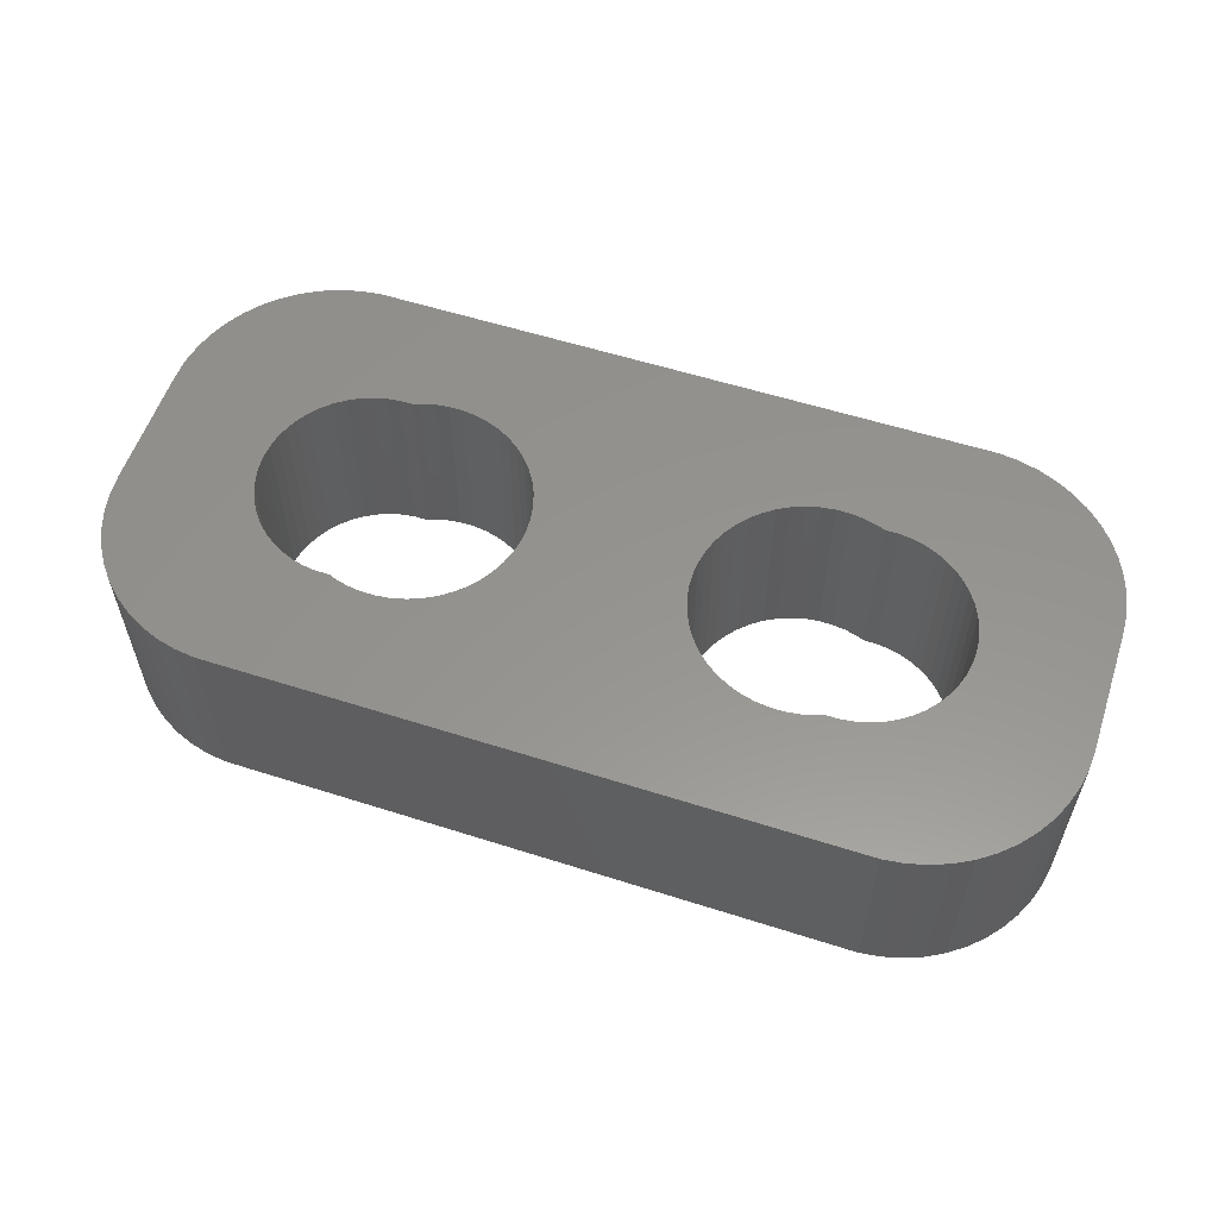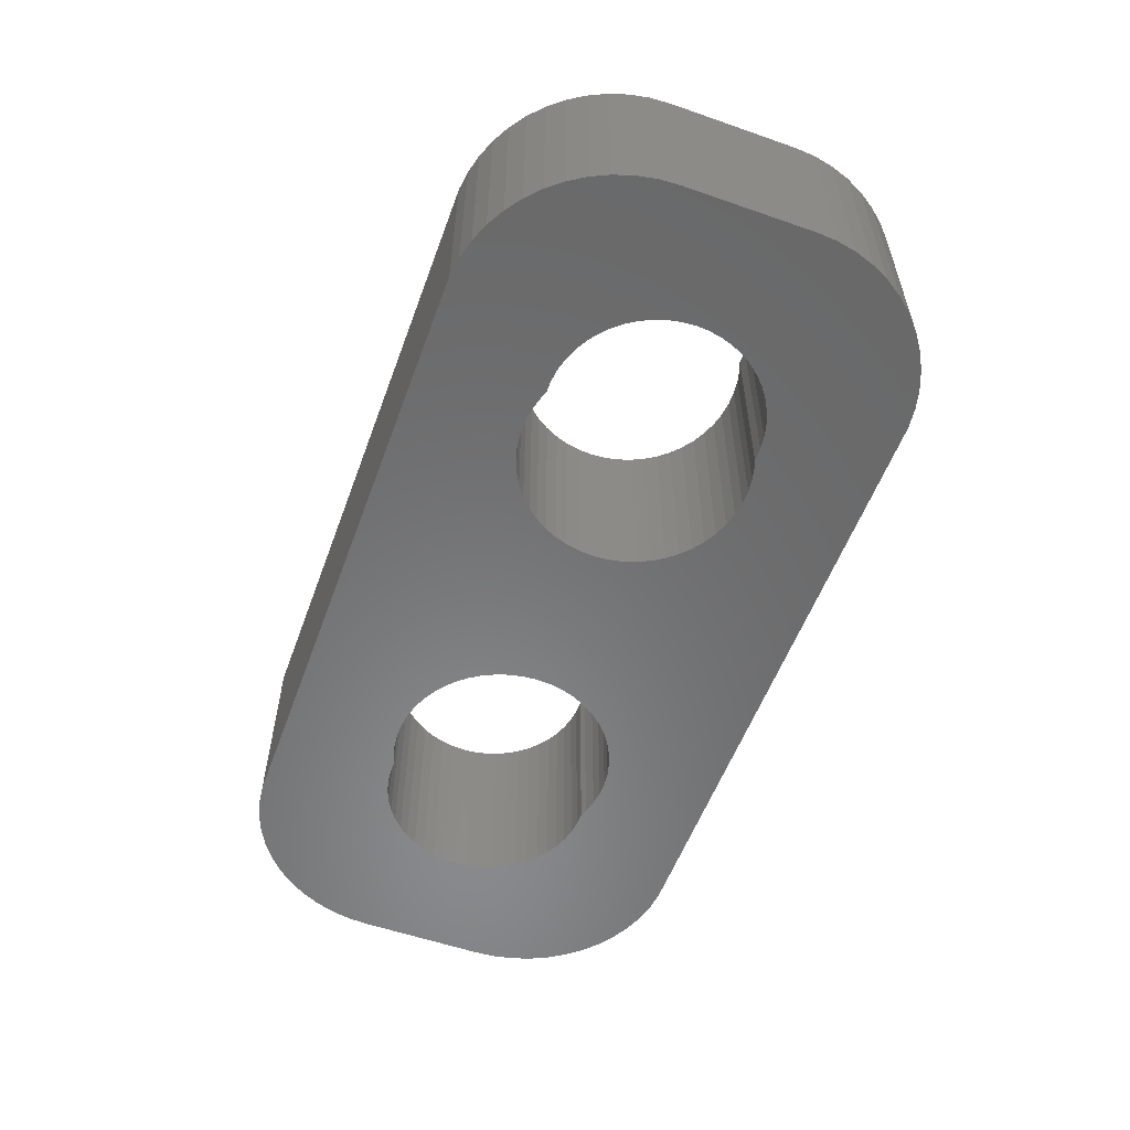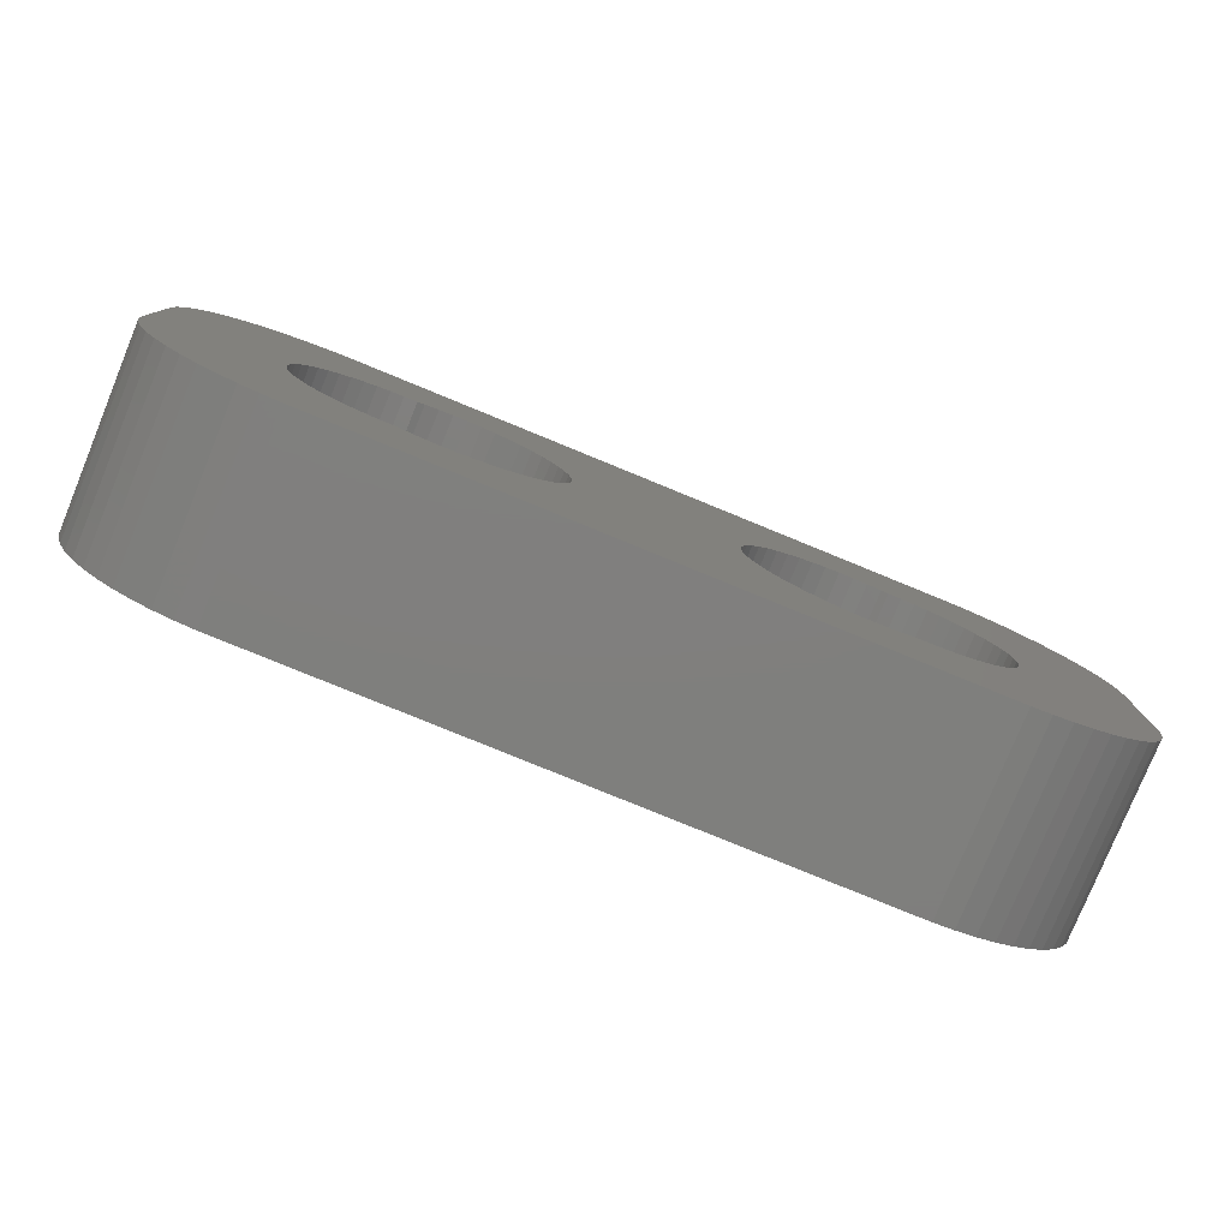
<metadata>
{"format":"stl","ext":"stl","renderer":"f3d","projection":"perspective","resolution":1024,"background":"white","views":[{"elev":57.1,"azim":-161.6,"up":"+Z"},{"elev":-56.0,"azim":69.9,"up":"+Z"},{"elev":-79.2,"azim":157.7,"up":"+Y"}]}
</metadata>
<code>
# stl→obj: 336 verts, 676 faces
v -8.884 2.941 0
v -8.504 3.091 6
v -8.884 2.941 6
v -8.504 3.091 0
v -10.52 1.196 6
v -10.35 1.566 0
v -10.35 1.566 6
v -10.52 1.196 0
v -10.72 0.4073 6
v -10.65 0.8082 0
v -10.65 0.8082 6
v -10.72 0.4073 0
v -10.13 1.91 6
v -9.869 2.225 0
v -9.869 2.225 6
v -10.13 1.91 0
v -9.241 2.744 0
v -9.241 2.744 6
v -8.109 3.192 0
v -7.704 3.244 6
v -8.109 3.192 6
v -7.704 3.244 0
v -7.297 3.244 6
v -7.297 3.244 0
v -10.75 0 6
v -10.75 0 0
v -9.572 2.504 0
v -9.572 2.504 6
v -10.35 -1.566 6
v -10.52 -1.196 0
v -10.52 -1.196 6
v -10.35 -1.566 0
v -8.109 -3.192 0
v -8.504 -3.091 6
v -8.109 -3.192 6
v -8.504 -3.091 0
v -7.704 -3.244 0
v -7.704 -3.244 6
v -10.72 -0.4073 6
v -10.72 -0.4073 0
v -10.65 -0.8082 0
v -10.65 -0.8082 6
v -9.241 -2.744 0
v -9.572 -2.504 6
v -9.241 -2.744 6
v -9.572 -2.504 0
v -7.297 -3.244 0
v -7.297 -3.244 6
v -9.869 -2.225 6
v -10.13 -1.91 0
v -10.13 -1.91 6
v -9.869 -2.225 0
v -8.884 -2.941 0
v -8.884 -2.941 6
v 10.75 0 0
v 10.72 0.4073 6
v 10.72 0.4073 0
v 10.75 0 6
v 7.297 3.244 0
v 7.704 3.244 6
v 7.297 3.244 6
v 7.704 3.244 0
v 7.704 -3.244 0
v 7.297 -3.244 6
v 7.704 -3.244 6
v 7.297 -3.244 0
v 9.572 2.504 0
v 9.869 2.225 6
v 9.572 2.504 6
v 9.869 2.225 0
v 10.52 1.196 0
v 10.35 1.566 6
v 10.35 1.566 0
v 10.52 1.196 6
v 10.13 1.91 6
v 10.13 1.91 0
v 8.504 3.091 0
v 8.884 2.941 6
v 8.504 3.091 6
v 8.884 2.941 0
v 8.109 3.192 0
v 8.109 3.192 6
v 9.241 2.744 0
v 9.241 2.744 6
v 9.572 -2.504 0
v 9.241 -2.744 6
v 9.572 -2.504 6
v 9.241 -2.744 0
v 10.65 0.8082 0
v 10.65 0.8082 6
v 10.72 -0.4073 0
v 10.72 -0.4073 6
v 8.109 -3.192 0
v 8.109 -3.192 6
v 8.884 -2.941 0
v 8.504 -3.091 6
v 8.884 -2.941 6
v 8.504 -3.091 0
v 9.869 -2.225 0
v 9.869 -2.225 6
v 10.52 -1.196 0
v 10.65 -0.8082 6
v 10.65 -0.8082 0
v 10.52 -1.196 6
v 10.13 -1.91 0
v 10.35 -1.566 6
v 10.35 -1.566 0
v 10.13 -1.91 6
v -2.5 0 0
v -2.528 0.4387 6
v -2.528 0.4387 0
v -2.5 0 6
v -6.22 3.493 0
v -5.78 3.493 6
v -6.22 3.493 6
v -5.78 3.493 0
v -5.78 -3.493 0
v -6.22 -3.493 6
v -5.78 -3.493 6
v -6.22 -3.493 0
v -3.769 2.697 0
v -3.449 2.396 6
v -3.769 2.697 6
v -3.449 2.396 0
v -7.082 3.329 6
v -7.082 3.329 0
v -2.746 1.288 0
v -2.933 1.686 6
v -2.933 1.686 0
v -2.746 1.288 6
v -2.61 0.8704 6
v -2.61 0.8704 0
v -3.168 2.057 6
v -3.168 2.057 0
v -4.918 3.329 0
v -4.51 3.167 6
v -4.918 3.329 6
v -4.51 3.167 0
v -4.125 2.955 6
v -4.125 2.955 0
v -6.656 3.438 6
v -6.656 3.438 0
v -5.344 -3.438 0
v -5.344 -3.438 6
v -5.344 3.438 0
v -5.344 3.438 6
v 14.5 2 6
v 14.46 2.627 6
v 14.5 -2 6
v 14.34 3.243 6
v 14.15 3.841 6
v 13.88 4.409 6
v 13.55 4.939 6
v 14.46 -2.627 6
v 13.14 5.423 6
v 12.69 5.853 6
v 14.34 -3.243 6
v 12.18 6.222 6
v 14.15 -3.841 6
v 11.63 6.524 6
v 11.05 6.755 6
v 13.88 -4.409 6
v 13.55 -4.939 6
v 10.44 6.911 6
v 9.814 6.99 6
v 7.082 3.329 6
v 6.656 3.438 6
v 6.22 3.493 6
v 5.78 3.493 6
v 5.344 3.438 6
v 4.918 3.329 6
v 4.51 3.167 6
v 2.528 0.4387 6
v 2.5 0 6
v 2.61 0.8704 6
v 2.746 1.288 6
v 2.933 1.686 6
v 3.168 2.057 6
v 3.449 2.396 6
v 3.769 2.697 6
v 4.125 2.955 6
v -9.814 6.99 6
v -10.44 6.911 6
v -11.05 6.755 6
v -11.63 6.524 6
v -12.18 6.222 6
v -12.69 5.853 6
v -13.14 5.423 6
v -13.55 4.939 6
v 13.14 -5.423 6
v 12.69 -5.853 6
v 12.18 -6.222 6
v 11.63 -6.524 6
v 11.05 -6.755 6
v 10.44 -6.911 6
v 9.814 -6.99 6
v 7.082 -3.329 6
v 6.656 -3.438 6
v 6.22 -3.493 6
v 5.78 -3.493 6
v 5.344 -3.438 6
v 4.918 -3.329 6
v 4.51 -3.167 6
v -4.51 -3.167 6
v 4.125 -2.955 6
v 2.528 -0.4387 6
v -2.528 -0.4387 6
v 2.61 -0.8704 6
v -2.61 -0.8704 6
v 2.746 -1.288 6
v -2.746 -1.288 6
v 2.933 -1.686 6
v -2.933 -1.686 6
v 3.168 -2.057 6
v -3.168 -2.057 6
v 3.449 -2.396 6
v -3.449 -2.396 6
v 3.769 -2.697 6
v -3.769 -2.697 6
v -4.125 -2.955 6
v -4.918 -3.329 6
v -9.814 -6.99 6
v -6.656 -3.438 6
v -7.082 -3.329 6
v -10.44 -6.911 6
v -11.63 -6.524 6
v -12.69 -5.853 6
v -13.55 -4.939 6
v -14.15 -3.841 6
v -14.46 -2.627 6
v -14.5 -2 6
v -11.05 -6.755 6
v -13.88 4.409 6
v -14.15 3.841 6
v -14.5 2 6
v -14.34 3.243 6
v -14.46 2.627 6
v -12.18 -6.222 6
v -13.14 -5.423 6
v -13.88 -4.409 6
v -14.34 -3.243 6
v -2.528 -0.4387 0
v -3.449 -2.396 0
v -3.168 -2.057 0
v -2.746 -1.288 0
v -2.61 -0.8704 0
v 14.5 -2 0
v 14.46 -2.627 0
v 14.5 2 0
v 14.34 -3.243 0
v 14.15 -3.841 0
v 13.88 -4.409 0
v 13.55 -4.939 0
v 14.46 2.627 0
v 13.14 -5.423 0
v 12.69 -5.853 0
v 14.34 3.243 0
v 12.18 -6.222 0
v 14.15 3.841 0
v 11.63 -6.524 0
v 11.05 -6.755 0
v 13.88 4.409 0
v 13.55 4.939 0
v 10.44 -6.911 0
v 9.814 -6.99 0
v 7.082 -3.329 0
v 6.656 -3.438 0
v 6.22 -3.493 0
v 5.78 -3.493 0
v 5.344 -3.438 0
v 4.918 -3.329 0
v 4.51 -3.167 0
v -4.51 -3.167 0
v 2.528 -0.4387 0
v 2.5 0 0
v 2.61 -0.8704 0
v 2.746 -1.288 0
v 2.933 -1.686 0
v -2.933 -1.686 0
v 3.168 -2.057 0
v 3.449 -2.396 0
v 3.769 -2.697 0
v -3.769 -2.697 0
v 4.125 -2.955 0
v -4.125 -2.955 0
v -4.918 -3.329 0
v -9.814 -6.99 0
v -7.082 -3.329 0
v -6.656 -3.438 0
v -10.44 -6.911 0
v -11.05 -6.755 0
v -11.63 -6.524 0
v -12.18 -6.222 0
v -12.69 -5.853 0
v -13.14 -5.423 0
v -13.55 -4.939 0
v 13.14 5.423 0
v 12.69 5.853 0
v 12.18 6.222 0
v 11.63 6.524 0
v 11.05 6.755 0
v 10.44 6.911 0
v 9.814 6.99 0
v 7.082 3.329 0
v 6.656 3.438 0
v 6.22 3.493 0
v 5.78 3.493 0
v 5.344 3.438 0
v 4.918 3.329 0
v 4.51 3.167 0
v 4.125 2.955 0
v 2.528 0.4387 0
v 2.61 0.8704 0
v 2.746 1.288 0
v 2.933 1.686 0
v 3.168 2.057 0
v 3.449 2.396 0
v 3.769 2.697 0
v -9.814 6.99 0
v -10.44 6.911 0
v -11.63 6.524 0
v -12.69 5.853 0
v -13.55 4.939 0
v -14.15 3.841 0
v -14.46 2.627 0
v -14.5 2 0
v -11.05 6.755 0
v -13.88 -4.409 0
v -14.15 -3.841 0
v -14.5 -2 0
v -14.34 -3.243 0
v -14.46 -2.627 0
v -12.18 6.222 0
v -13.14 5.423 0
v -13.88 4.409 0
v -14.34 3.243 0
f 1 2 3
f 2 1 4
f 5 6 7
f 6 5 8
f 9 10 11
f 10 9 12
f 13 14 15
f 14 13 16
f 17 3 18
f 3 17 1
f 19 20 21
f 20 19 22
f 22 23 20
f 23 22 24
f 25 12 9
f 12 25 26
f 11 8 5
f 8 11 10
f 7 16 13
f 16 7 6
f 4 21 2
f 21 4 19
f 27 18 28
f 18 27 17
f 14 28 15
f 28 14 27
f 29 30 31
f 30 29 32
f 33 34 35
f 34 33 36
f 37 35 38
f 35 37 33
f 39 26 25
f 26 39 40
f 31 41 42
f 41 31 30
f 43 44 45
f 44 43 46
f 47 38 48
f 38 47 37
f 49 50 51
f 50 49 52
f 46 49 44
f 49 46 52
f 42 40 39
f 40 42 41
f 53 45 54
f 45 53 43
f 51 32 29
f 32 51 50
f 36 54 34
f 54 36 53
f 55 56 57
f 56 55 58
f 59 60 61
f 60 59 62
f 63 64 65
f 64 63 66
f 67 68 69
f 68 67 70
f 71 72 73
f 72 71 74
f 73 75 76
f 75 73 72
f 77 78 79
f 78 77 80
f 81 79 82
f 79 81 77
f 83 69 84
f 69 83 67
f 85 86 87
f 86 85 88
f 89 74 71
f 74 89 90
f 57 90 89
f 90 57 56
f 76 68 70
f 68 76 75
f 62 82 60
f 82 62 81
f 80 84 78
f 84 80 83
f 91 58 55
f 58 91 92
f 93 65 94
f 65 93 63
f 95 96 97
f 96 95 98
f 99 87 100
f 87 99 85
f 101 102 103
f 102 101 104
f 105 106 107
f 106 105 108
f 98 94 96
f 94 98 93
f 88 97 86
f 97 88 95
f 99 108 105
f 108 99 100
f 103 92 91
f 92 103 102
f 107 104 101
f 104 107 106
f 109 110 111
f 110 109 112
f 113 114 115
f 114 113 116
f 117 118 119
f 118 117 120
f 121 122 123
f 122 121 124
f 24 125 23
f 125 24 126
f 127 128 129
f 128 127 130
f 111 131 132
f 131 111 110
f 129 133 134
f 133 129 128
f 135 136 137
f 136 135 138
f 138 139 136
f 139 138 140
f 126 141 125
f 141 126 142
f 143 119 144
f 119 143 117
f 132 130 127
f 130 132 131
f 134 122 124
f 122 134 133
f 145 137 146
f 137 145 135
f 116 146 114
f 146 116 145
f 140 123 139
f 123 140 121
f 74 147 148
f 147 58 149
f 72 148 150
f 92 149 58
f 72 150 151
f 102 149 92
f 75 151 152
f 104 149 102
f 75 152 153
f 149 104 154
f 68 153 155
f 106 154 104
f 68 155 156
f 154 106 157
f 69 156 158
f 157 106 159
f 69 158 160
f 108 159 106
f 84 160 161
f 159 108 162
f 162 108 163
f 147 56 58
f 147 90 56
f 147 74 90
f 84 161 164
f 148 72 74
f 151 75 72
f 153 68 75
f 78 164 165
f 156 69 68
f 160 84 69
f 164 78 84
f 165 79 78
f 165 82 79
f 165 60 82
f 166 60 165
f 60 166 61
f 165 167 166
f 165 168 167
f 165 169 168
f 165 170 169
f 165 171 170
f 165 172 171
f 136 172 165
f 173 112 174
f 110 173 175
f 131 175 176
f 130 176 177
f 128 177 178
f 133 178 179
f 122 179 180
f 123 180 181
f 172 136 181
f 173 110 112
f 175 131 110
f 176 130 131
f 177 128 130
f 178 133 128
f 179 122 133
f 180 123 122
f 181 139 123
f 181 136 139
f 165 137 136
f 182 137 165
f 137 182 146
f 146 182 114
f 114 182 115
f 125 20 23
f 182 125 141
f 115 182 141
f 125 182 20
f 20 182 21
f 182 2 21
f 182 3 2
f 183 3 182
f 3 183 18
f 184 18 183
f 185 18 184
f 18 185 28
f 186 28 185
f 187 28 186
f 28 187 15
f 188 15 187
f 189 15 188
f 15 189 13
f 100 163 108
f 163 100 190
f 190 100 191
f 87 191 100
f 191 87 192
f 192 87 193
f 86 193 87
f 193 86 194
f 194 86 195
f 97 195 86
f 195 97 196
f 96 196 97
f 94 196 96
f 65 196 94
f 197 65 64
f 65 197 196
f 198 196 197
f 199 196 198
f 200 196 199
f 201 196 200
f 202 196 201
f 203 196 202
f 204 203 205
f 112 206 174
f 207 206 112
f 206 207 208
f 209 208 207
f 208 209 210
f 211 210 209
f 210 211 212
f 213 212 211
f 212 213 214
f 215 214 213
f 214 215 216
f 217 216 215
f 216 217 218
f 219 218 217
f 218 219 205
f 220 205 219
f 204 205 220
f 203 204 196
f 221 196 204
f 222 221 144
f 222 144 119
f 222 119 118
f 222 118 223
f 38 224 48
f 222 224 38
f 224 222 223
f 222 38 35
f 221 222 196
f 34 222 35
f 54 222 34
f 225 54 45
f 226 45 44
f 227 44 49
f 228 49 51
f 229 51 29
f 54 225 222
f 230 29 31
f 231 31 42
f 231 42 39
f 231 39 25
f 45 232 225
f 233 13 189
f 234 13 233
f 231 25 235
f 13 234 7
f 31 231 230
f 236 7 234
f 45 226 232
f 237 7 236
f 44 238 226
f 7 237 5
f 44 227 238
f 235 5 237
f 49 239 227
f 5 235 11
f 49 228 239
f 11 235 9
f 51 240 228
f 9 235 25
f 51 229 240
f 29 241 229
f 29 230 241
f 142 115 141
f 115 142 113
f 242 112 109
f 112 242 207
f 243 215 244
f 215 243 217
f 245 209 246
f 209 245 211
f 101 247 248
f 247 55 249
f 107 248 250
f 57 249 55
f 107 250 251
f 89 249 57
f 105 251 252
f 71 249 89
f 105 252 253
f 249 71 254
f 99 253 255
f 73 254 71
f 99 255 256
f 254 73 257
f 85 256 258
f 257 73 259
f 85 258 260
f 76 259 73
f 88 260 261
f 259 76 262
f 262 76 263
f 247 91 55
f 247 103 91
f 247 101 103
f 88 261 264
f 248 107 101
f 251 105 107
f 253 99 105
f 95 264 265
f 256 85 99
f 260 88 85
f 264 95 88
f 265 98 95
f 265 93 98
f 265 63 93
f 266 63 265
f 63 266 66
f 265 267 266
f 265 268 267
f 265 269 268
f 265 270 269
f 265 271 270
f 265 272 271
f 273 272 265
f 274 109 275
f 242 274 276
f 246 276 277
f 245 277 278
f 279 278 280
f 244 280 281
f 243 281 282
f 283 282 284
f 272 273 284
f 274 242 109
f 276 246 242
f 277 245 246
f 278 279 245
f 280 244 279
f 281 243 244
f 282 283 243
f 284 285 283
f 284 273 285
f 265 286 273
f 287 286 265
f 286 287 143
f 143 287 117
f 117 287 120
f 288 37 47
f 287 288 289
f 120 287 289
f 288 287 37
f 37 287 33
f 287 36 33
f 287 53 36
f 290 53 287
f 53 290 43
f 291 43 290
f 292 43 291
f 43 292 46
f 293 46 292
f 294 46 293
f 46 294 52
f 295 52 294
f 296 52 295
f 52 296 50
f 70 263 76
f 263 70 297
f 297 70 298
f 67 298 70
f 298 67 299
f 299 67 300
f 83 300 67
f 300 83 301
f 301 83 302
f 80 302 83
f 302 80 303
f 77 303 80
f 81 303 77
f 62 303 81
f 304 62 59
f 62 304 303
f 305 303 304
f 306 303 305
f 307 303 306
f 308 303 307
f 309 303 308
f 310 303 309
f 138 310 311
f 109 312 275
f 111 312 109
f 312 111 313
f 132 313 111
f 313 132 314
f 127 314 132
f 314 127 315
f 129 315 127
f 315 129 316
f 134 316 129
f 316 134 317
f 124 317 134
f 317 124 318
f 121 318 124
f 318 121 311
f 140 311 121
f 138 311 140
f 310 138 303
f 135 303 138
f 319 135 145
f 319 145 116
f 319 116 113
f 319 113 142
f 22 126 24
f 319 126 22
f 126 319 142
f 319 22 19
f 135 319 303
f 4 319 19
f 1 319 4
f 320 1 17
f 321 17 27
f 322 27 14
f 323 14 16
f 324 16 6
f 1 320 319
f 325 6 8
f 326 8 10
f 326 10 12
f 326 12 26
f 17 327 320
f 328 50 296
f 329 50 328
f 326 26 330
f 50 329 32
f 8 326 325
f 331 32 329
f 17 321 327
f 332 32 331
f 27 333 321
f 32 332 30
f 27 322 333
f 330 30 332
f 14 334 322
f 30 330 41
f 14 323 334
f 41 330 40
f 16 335 323
f 40 330 26
f 16 324 335
f 6 336 324
f 6 325 336
f 273 221 204
f 221 273 286
f 246 207 242
f 207 246 209
f 243 219 217
f 219 243 283
f 244 213 279
f 213 244 215
f 288 48 224
f 48 288 47
f 286 144 221
f 144 286 143
f 285 204 220
f 204 285 273
f 283 220 219
f 220 283 285
f 279 211 245
f 211 279 213
f 120 223 118
f 223 120 289
f 289 224 223
f 224 289 288
f 206 275 174
f 275 206 274
f 307 168 169
f 168 307 306
f 178 317 179
f 317 178 316
f 310 171 172
f 171 310 309
f 210 276 208
f 276 210 277
f 304 61 166
f 61 304 59
f 175 314 176
f 314 175 313
f 176 315 177
f 315 176 314
f 173 313 175
f 313 173 312
f 309 170 171
f 170 309 308
f 270 202 201
f 202 270 271
f 214 278 212
f 278 214 280
f 216 280 214
f 280 216 281
f 208 274 206
f 274 208 276
f 306 167 168
f 167 306 305
f 177 316 178
f 316 177 315
f 174 312 173
f 312 174 275
f 318 181 180
f 181 318 311
f 317 180 179
f 180 317 318
f 308 169 170
f 169 308 307
f 267 199 198
f 199 267 268
f 66 197 64
f 197 66 266
f 272 205 203
f 205 272 284
f 284 218 205
f 218 284 282
f 271 203 202
f 203 271 272
f 268 200 199
f 200 268 269
f 282 216 218
f 216 282 281
f 305 166 167
f 166 305 304
f 311 172 181
f 172 311 310
f 266 198 197
f 198 266 267
f 269 201 200
f 201 269 270
f 212 277 210
f 277 212 278
f 330 235 326
f 235 330 231
f 332 231 330
f 231 332 230
f 326 237 325
f 237 326 235
f 258 191 192
f 191 258 256
f 303 182 165
f 182 303 319
f 290 222 225
f 222 290 287
f 159 250 157
f 250 159 251
f 302 165 164
f 165 302 303
f 321 186 185
f 186 321 333
f 320 184 183
f 184 320 327
f 323 188 334
f 188 323 189
f 291 225 232
f 225 291 290
f 287 196 222
f 196 287 265
f 301 164 161
f 164 301 302
f 153 297 155
f 297 153 263
f 297 156 155
f 156 297 298
f 154 247 149
f 247 154 248
f 149 249 147
f 249 149 247
f 319 183 182
f 183 319 320
f 327 185 184
f 185 327 321
f 336 234 324
f 234 336 236
f 324 233 335
f 233 324 234
f 329 241 331
f 241 329 229
f 295 228 296
f 228 295 239
f 328 229 329
f 229 328 240
f 292 232 226
f 232 292 291
f 265 195 196
f 195 265 264
f 256 190 191
f 190 256 255
f 163 252 162
f 252 163 253
f 260 192 193
f 192 260 258
f 264 194 195
f 194 264 261
f 298 158 156
f 158 298 299
f 300 161 160
f 161 300 301
f 150 259 151
f 259 150 257
f 157 248 154
f 248 157 250
f 322 188 187
f 188 322 334
f 335 189 323
f 189 335 233
f 325 236 336
f 236 325 237
f 331 230 332
f 230 331 241
f 296 240 328
f 240 296 228
f 293 226 238
f 226 293 292
f 294 238 227
f 238 294 293
f 295 227 239
f 227 295 294
f 190 253 163
f 253 190 255
f 162 251 159
f 251 162 252
f 261 193 194
f 193 261 260
f 299 160 158
f 160 299 300
f 148 257 150
f 257 148 254
f 147 254 148
f 254 147 249
f 151 262 152
f 262 151 259
f 152 263 153
f 263 152 262
f 333 187 186
f 187 333 322

</code>
